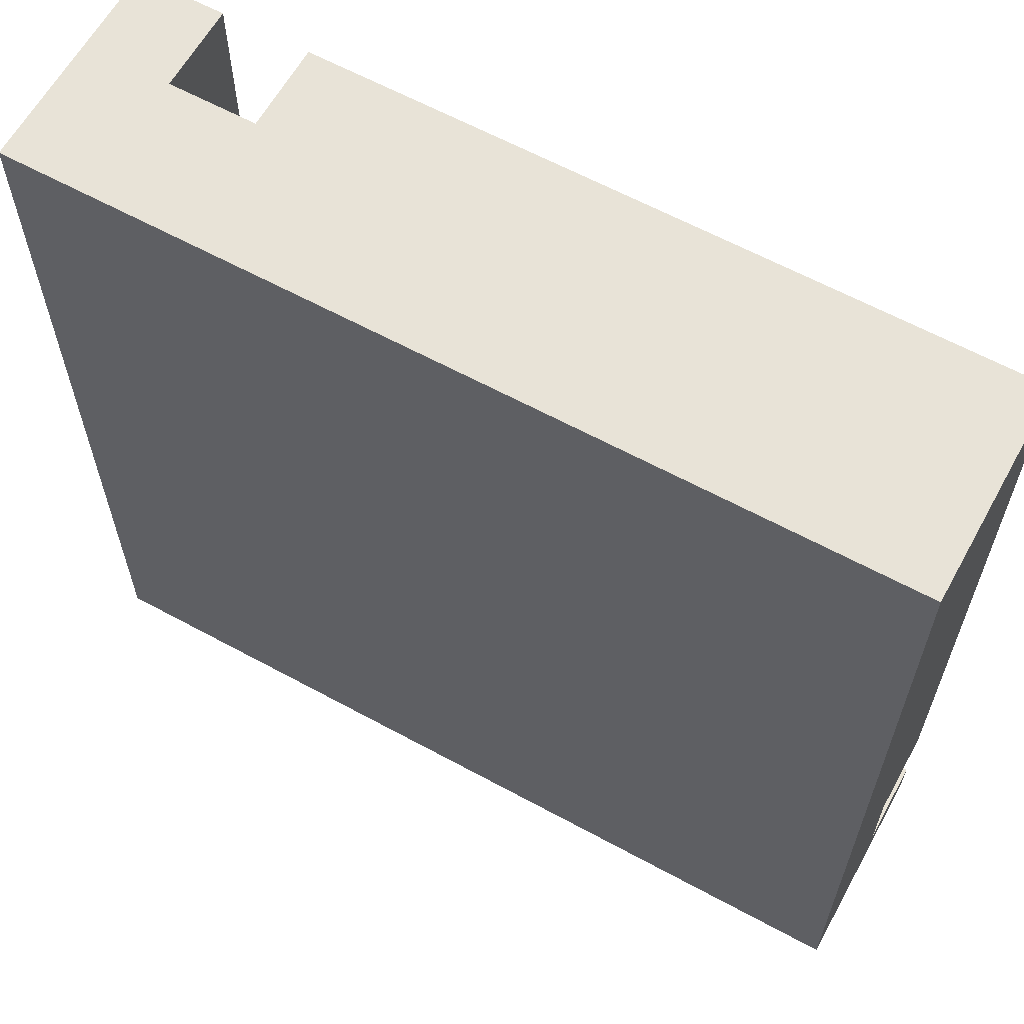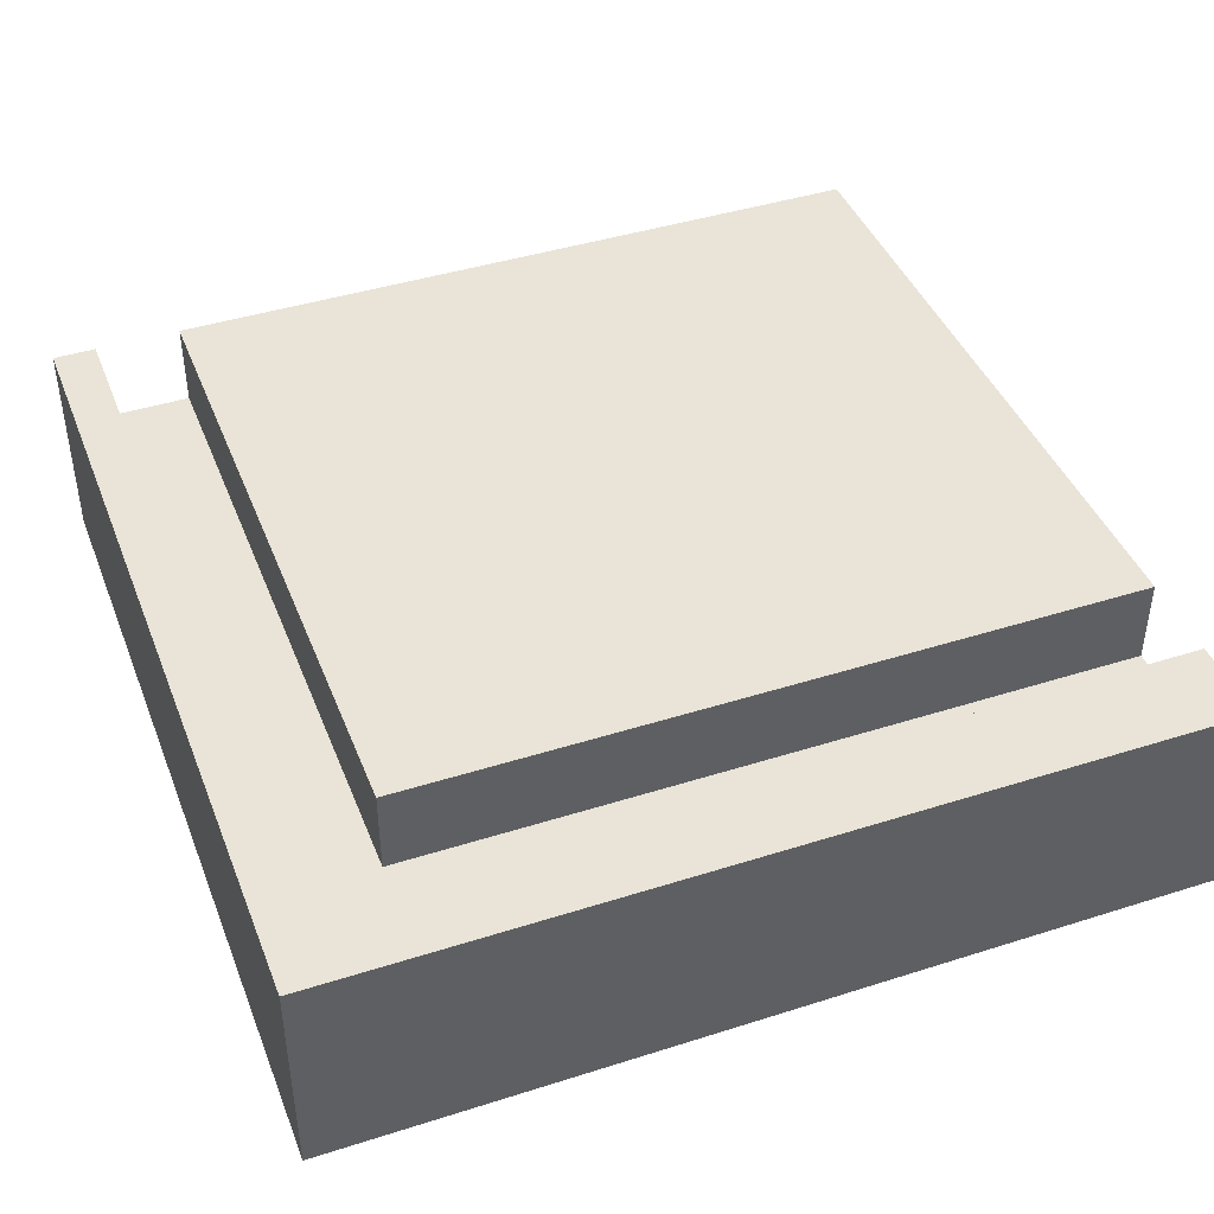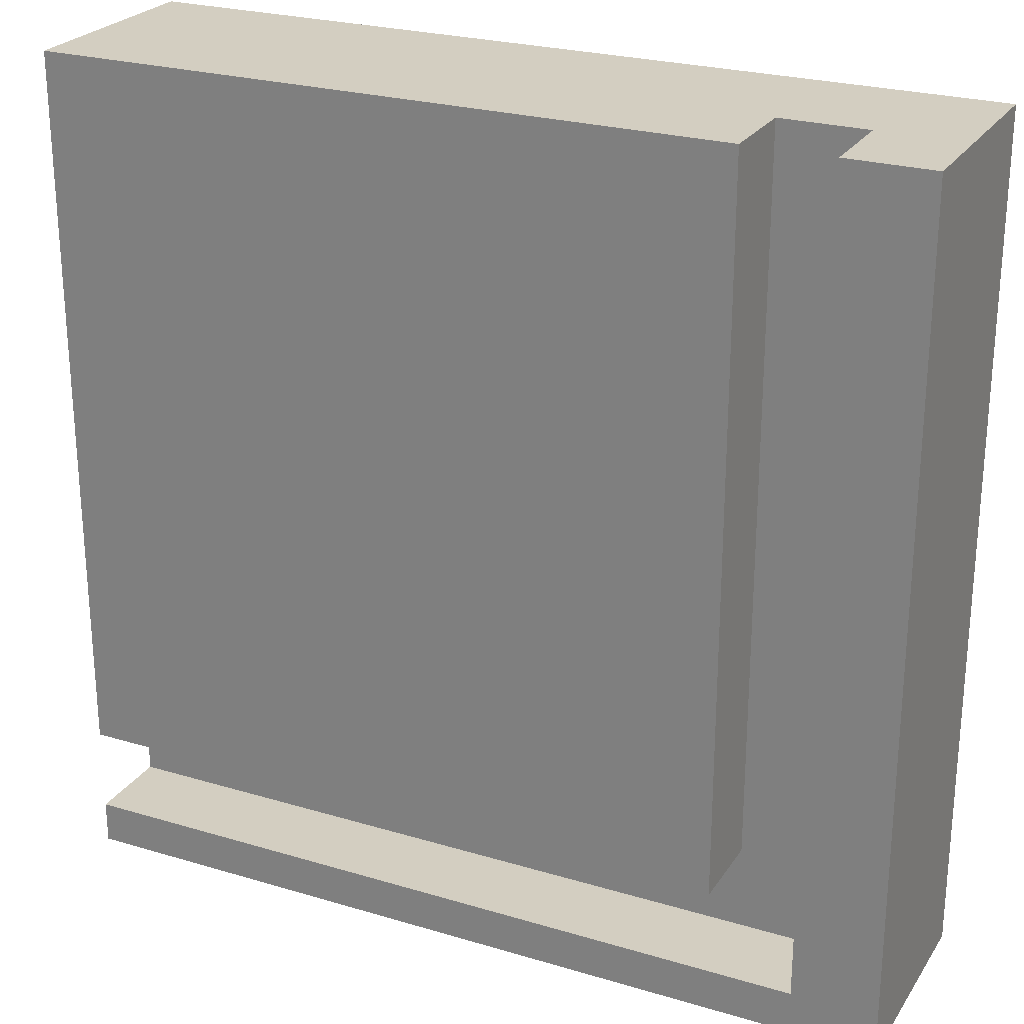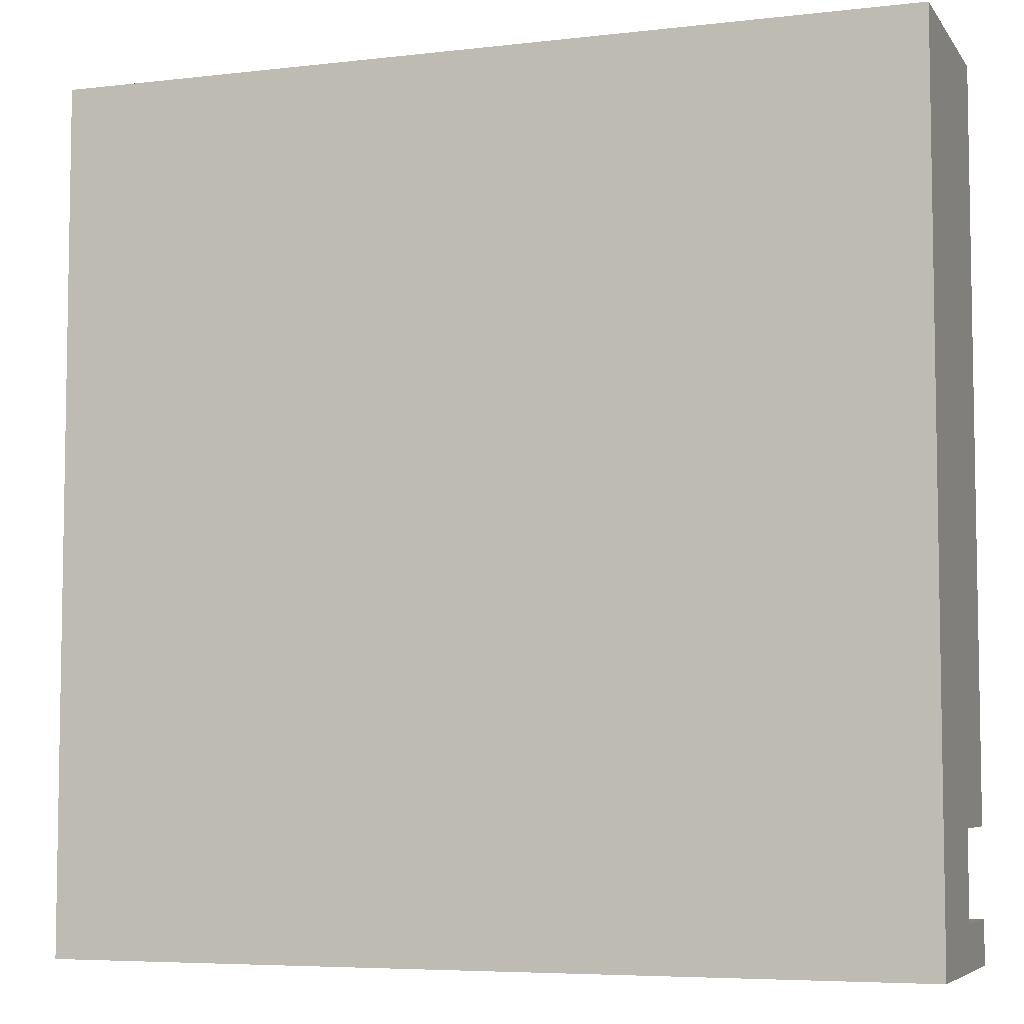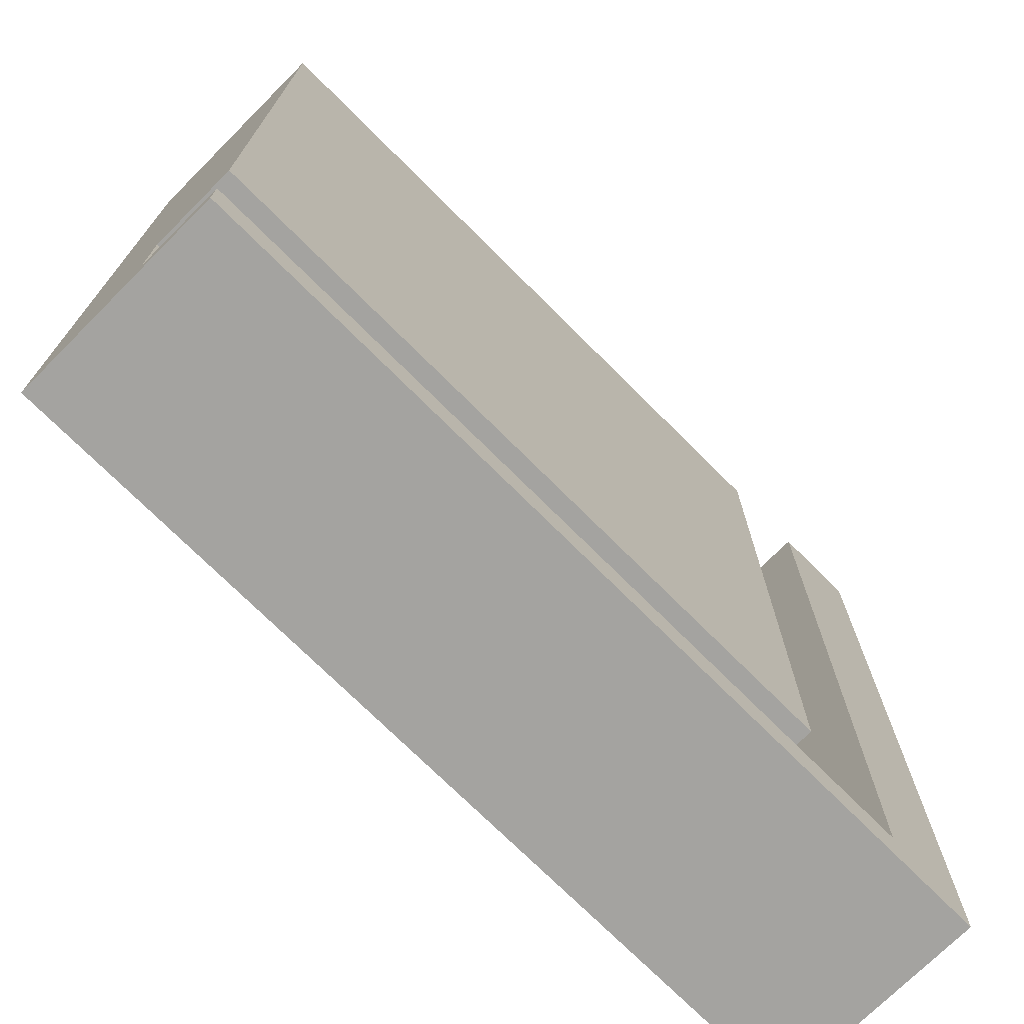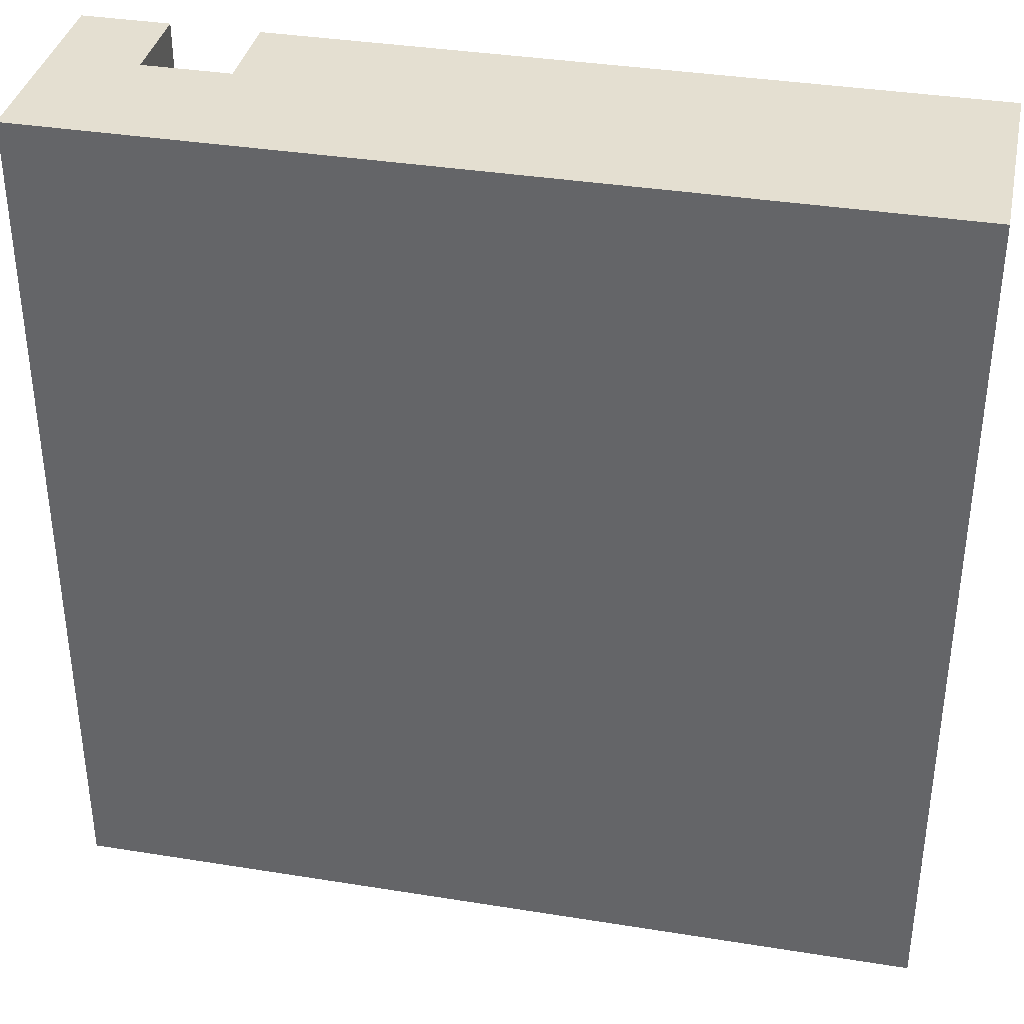
<metadata>
{"format":"obj","ext":"obj","renderer":"f3d","projection":"perspective","resolution":1024,"background":"white","views":[{"elev":62.4,"azim":28.9,"up":"+Z"},{"elev":42.8,"azim":-110.7,"up":"+Y"},{"elev":25.1,"azim":-154.2,"up":"+Z"},{"elev":-6.0,"azim":19.4,"up":"+Z"},{"elev":-73.0,"azim":135.0,"up":"+Z"},{"elev":36.6,"azim":11.8,"up":"+Z"}]}
</metadata>
<code>
g Body1
v -30 25 50
v -30 25 -35
v -30 15 -35
v -30 15 50
v 50 25 -35
v 50 15 -35
v 50 25 -45
v -40 25 -45
v -40 15 -45
v 50 15 -45
v -40 25 50
v -40 15 50
v 50 25 -50
v -50 25 -50
v -50 25 50
v 50 25 50
v -50 0 50
v 50 0 50
v -50 0 -50
v 50 0 -50
f 1 2 4
f 4 2 3
f 2 5 3
f 3 5 6
f 7 8 10
f 10 8 9
f 8 11 9
f 9 11 12
f 4 3 12
f 12 3 9
f 9 3 10
f 10 3 6
f 7 13 8
f 8 13 14
f 8 14 15
f 15 11 8
f 2 1 5
f 5 1 16
f 1 4 16
f 16 4 18
f 18 4 17
f 17 4 12
f 17 12 15
f 15 12 11
f 19 17 14
f 14 17 15
f 20 19 13
f 13 19 14
f 5 16 6
f 6 16 18
f 6 18 20
f 6 20 10
f 10 20 13
f 10 13 7
f 18 17 20
f 20 17 19

</code>
